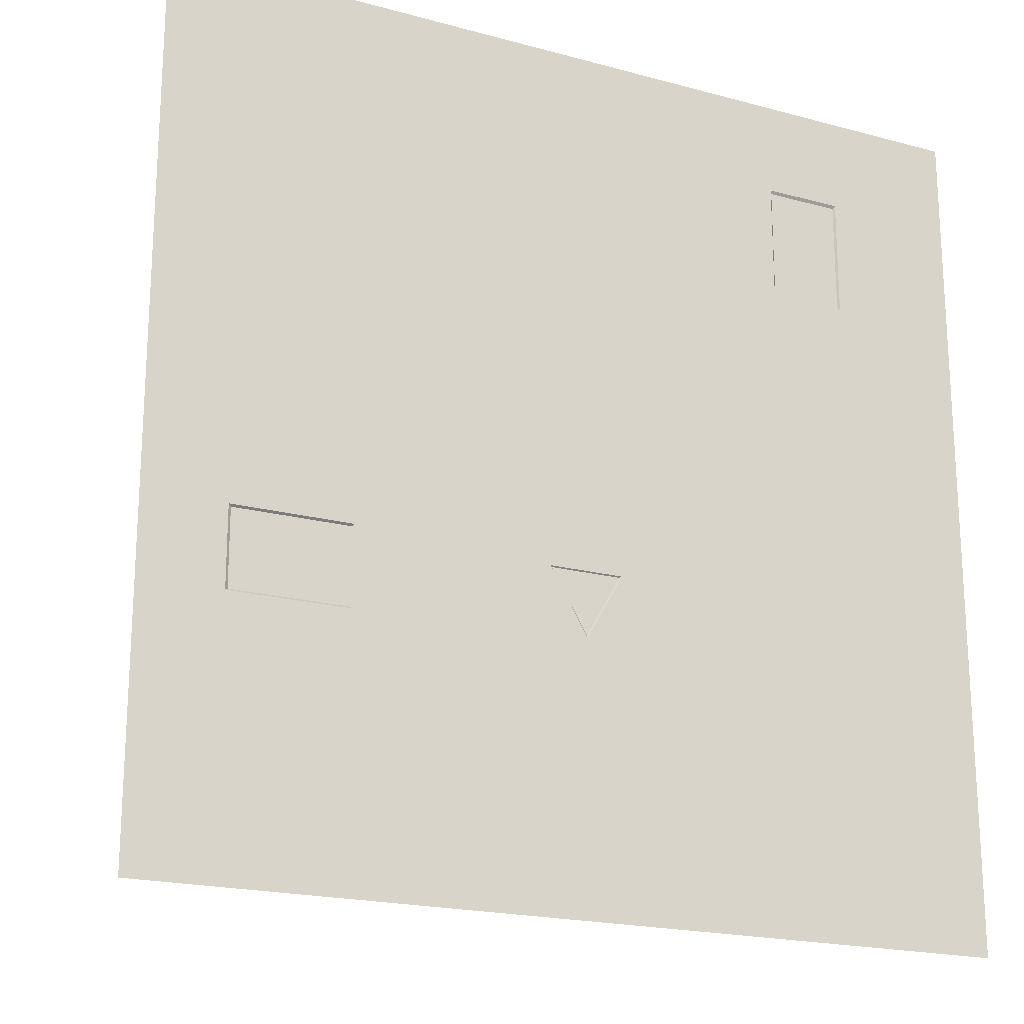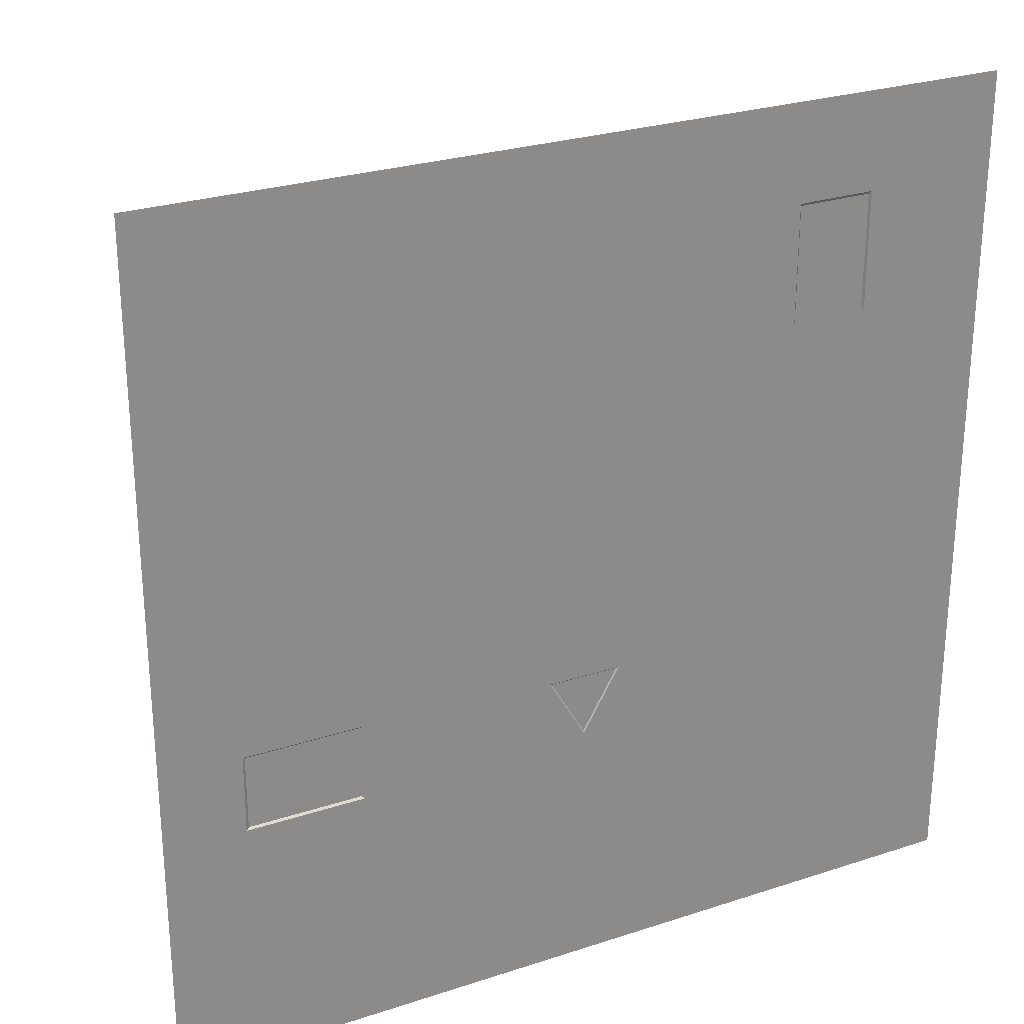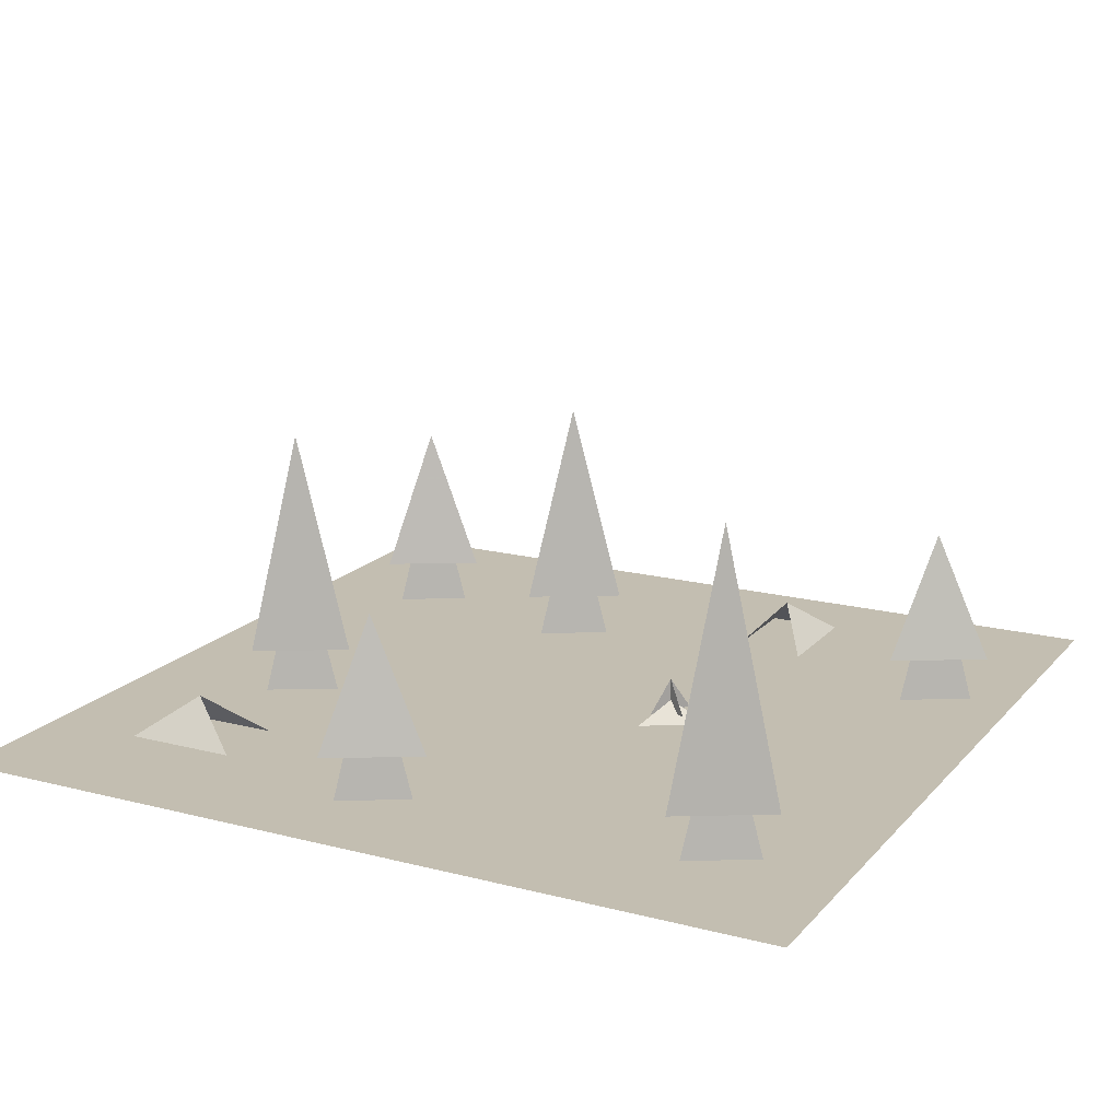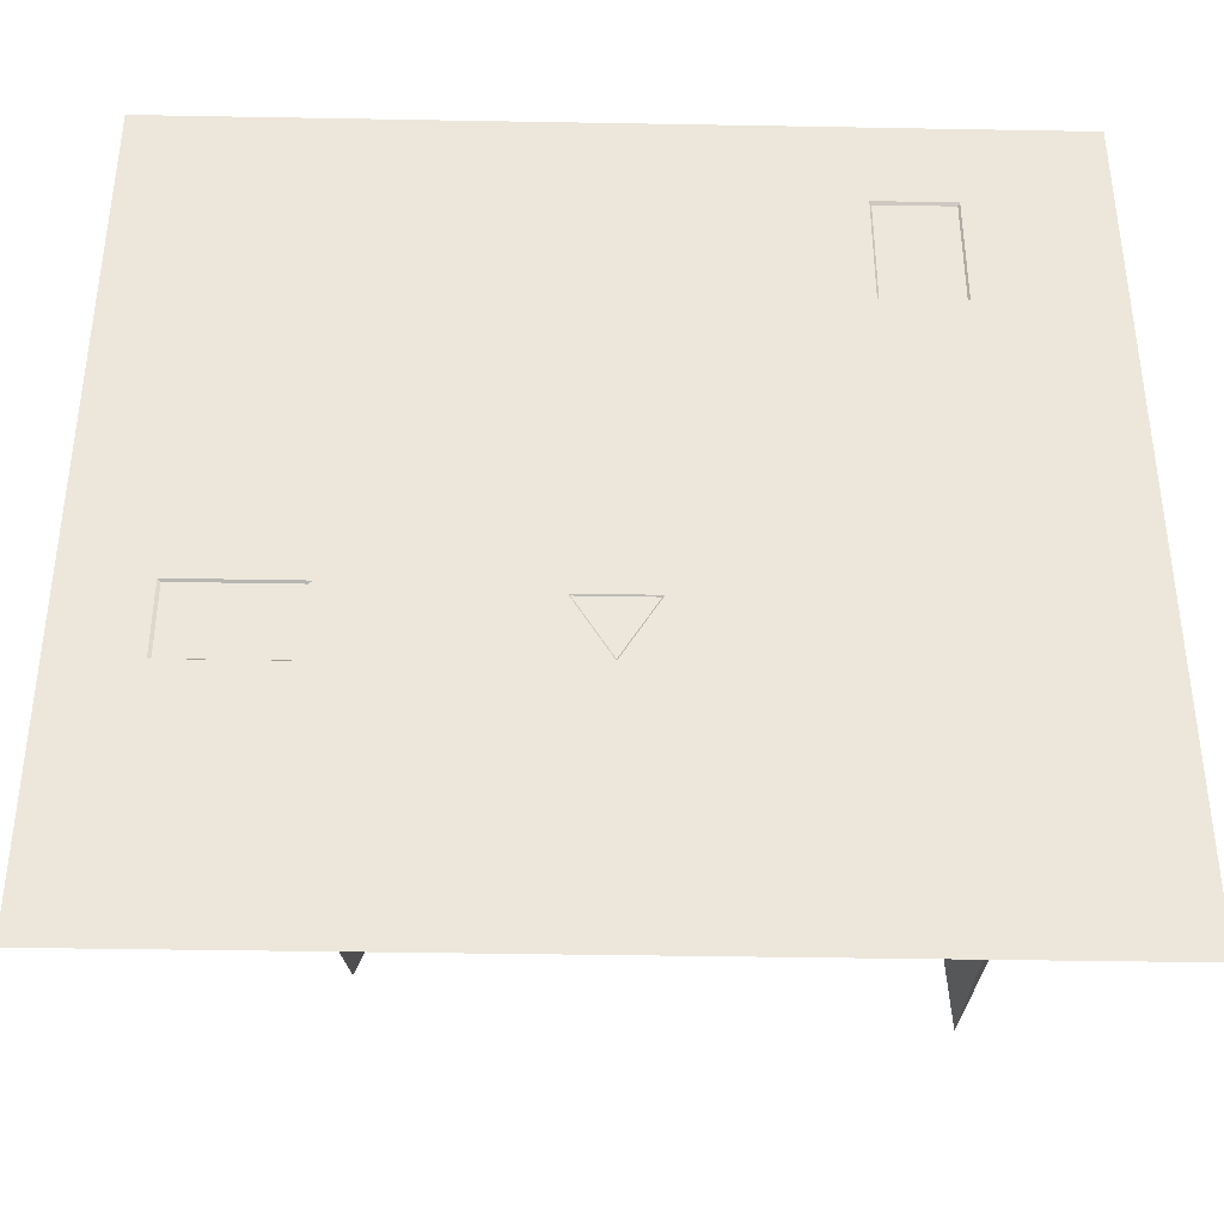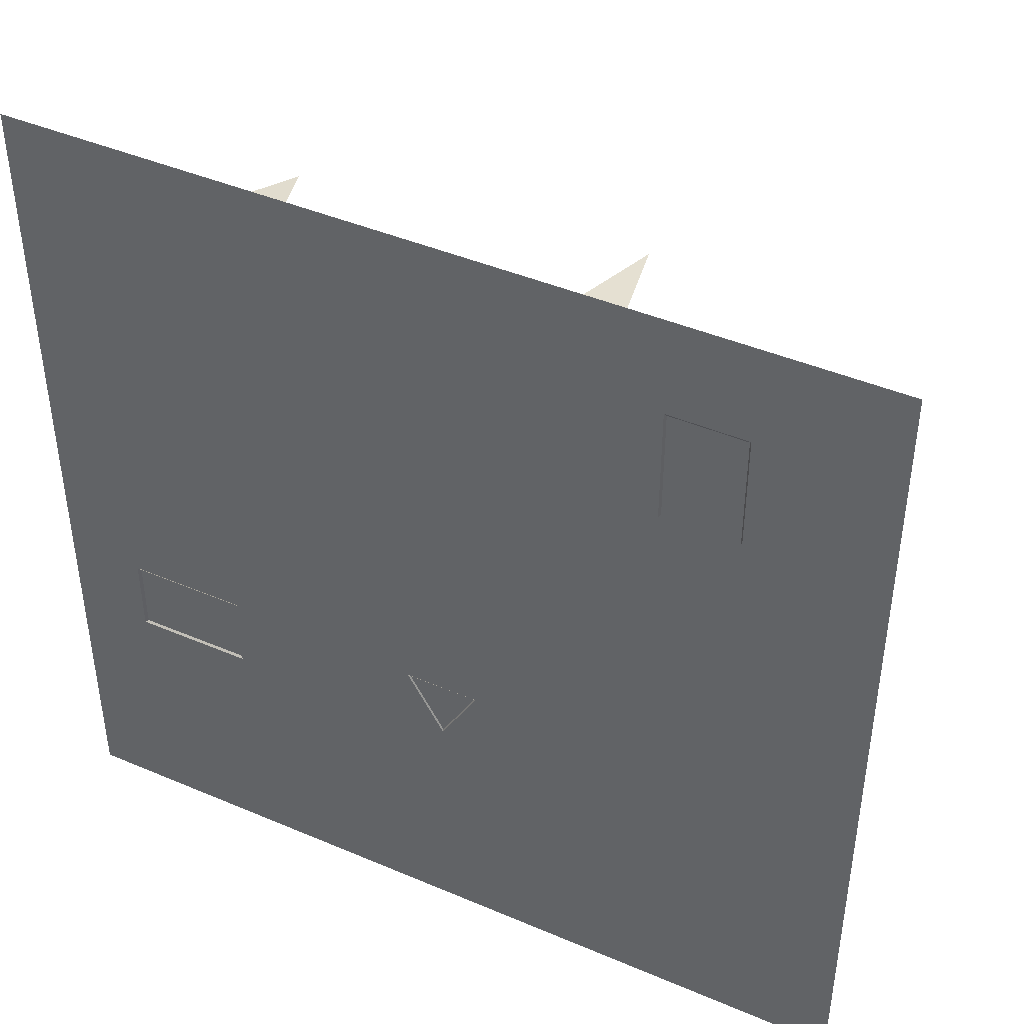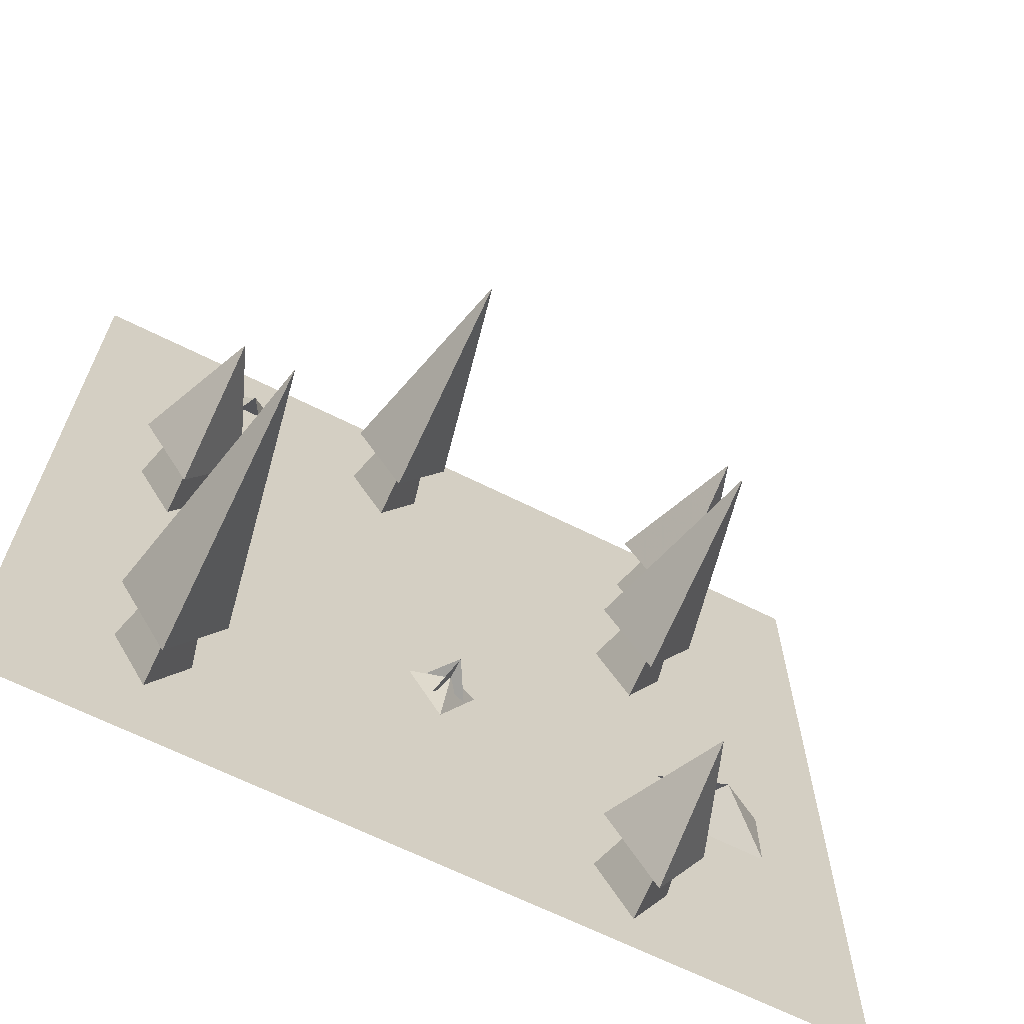
<metadata>
{"format":"obj","ext":"obj","renderer":"f3d","projection":"perspective","resolution":1024,"background":"white","views":[{"elev":-19.8,"azim":-26.7,"up":"+Z"},{"elev":26.7,"azim":-27.1,"up":"+Z"},{"elev":17.2,"azim":117.3,"up":"+Y"},{"elev":-39.1,"azim":-1.3,"up":"+Z"},{"elev":43.4,"azim":26.7,"up":"+Z"},{"elev":-66.4,"azim":153.4,"up":"+Z"}]}
</metadata>
<code>
o Plane_Plane.001
v -29.94 -2.151 30.1
v 30.06 -2.151 30.1
v -29.94 -2.151 -29.9
v 30.06 -2.151 -29.9
v 15.24 -2.295 23.39
v 17.96 0.6983 19.26
v -24.38 -2.295 -12.2
v 15.24 -2.295 15.13
v -24.38 -2.295 -6.751
v 20.68 -2.295 15.13
v -16.12 -2.295 -6.751
v 20.68 -2.295 23.39
v -16.12 -2.295 -12.2
v -20.25 0.6983 -9.474
v 1.447 -1.55 -7.888
v 0.966 -1.55 -10.18
v 0.06243 -2.236 -11.85
v 0.06243 0.8274 -8.792
v 2.661 -2.236 -7.355
v -1.323 -1.55 -9.696
v -2.536 -2.236 -7.355
v 0.06243 -0.7208 -8.855
v 0.06243 0.8274 -8.792
v -0.8412 -1.55 -7.407
v -17.21 1.082 16.75
v -17.21 11.38 20.86
v -17.21 -2.151 17.86
v -20.77 1.082 22.91
v -14.61 -2.151 22.36
v -13.65 1.082 22.91
v -19.81 -2.151 22.36
v -17.21 8.52 20.86
v 21.3 1.082 -1.105
v 21.3 10.26 3.006
v 21.3 -2.151 0.005691
v 17.74 1.082 5.061
v 23.9 -2.151 4.506
v 24.86 1.082 5.061
v 18.7 -2.151 4.506
v 21.3 8.52 3.006
v -13.6 1.082 -27.78
v -13.6 9.944 -23.67
v -13.6 -2.151 -26.67
v -17.16 1.082 -21.62
v -11 -2.151 -22.17
v -10.04 1.082 -21.62
v -16.2 -2.151 -22.17
v -13.6 8.52 -23.67
v -14.8 1.082 2.506
v -14.8 15.56 6.616
v -14.8 -2.151 3.616
v -18.36 1.082 8.671
v -12.21 -2.151 8.116
v -11.24 1.082 8.671
v -17.4 -2.151 8.116
v -14.8 8.52 6.616
v 19.5 1.082 -25.18
v 19.5 19.18 -21.07
v 19.5 -2.151 -24.07
v 15.94 1.082 -19.01
v 22.1 -2.151 -19.57
v 23.06 1.082 -19.01
v 16.9 -2.151 -19.57
v 19.5 8.52 -21.07
v 5.857 1.082 14.54
v 5.857 16.78 18.65
v 5.857 -2.151 15.65
v 2.298 1.082 20.71
v 8.455 -2.151 20.15
v 9.417 1.082 20.71
v 3.259 -2.151 20.15
v 5.857 8.52 18.65
v -22.79 -1.881 11.71
v -21.3 -1.881 13.42
v -24.86 -1.881 15.48
v 3.535 -1.881 -23.02
v 2.026 -1.881 -21.32
v -0.464 -1.881 -24.59
v 8.332 -1.881 5.19
v 10.59 -1.881 4.923
v 10.28 -1.881 9.021
v 25.03 -1.881 -14.73
v 26.84 -1.881 -13.36
v 23.78 -1.881 -10.62
f 2 3 1
f 7 14 9
f 9 14 11
f 8 6 5
f 12 6 10
f 5 6 12
f 13 14 7
f 17 22 19
f 15 18 20
f 19 22 21
f 16 23 24
f 21 22 17
f 28 26 25
f 27 32 29
f 25 26 30
f 29 32 31
f 30 26 28
f 31 32 27
f 36 34 33
f 35 40 37
f 33 34 38
f 37 40 39
f 38 34 36
f 39 40 35
f 44 42 41
f 43 48 45
f 41 42 46
f 45 48 47
f 46 42 44
f 47 48 43
f 52 50 49
f 51 56 53
f 49 50 54
f 53 56 55
f 54 50 52
f 55 56 51
f 60 58 57
f 59 64 61
f 57 58 62
f 61 64 63
f 62 58 60
f 63 64 59
f 68 66 65
f 67 72 69
f 65 66 70
f 69 72 71
f 70 66 68
f 71 72 67
f 75 74 73
f 78 77 76
f 81 80 79
f 84 83 82
f 2 4 3

</code>
